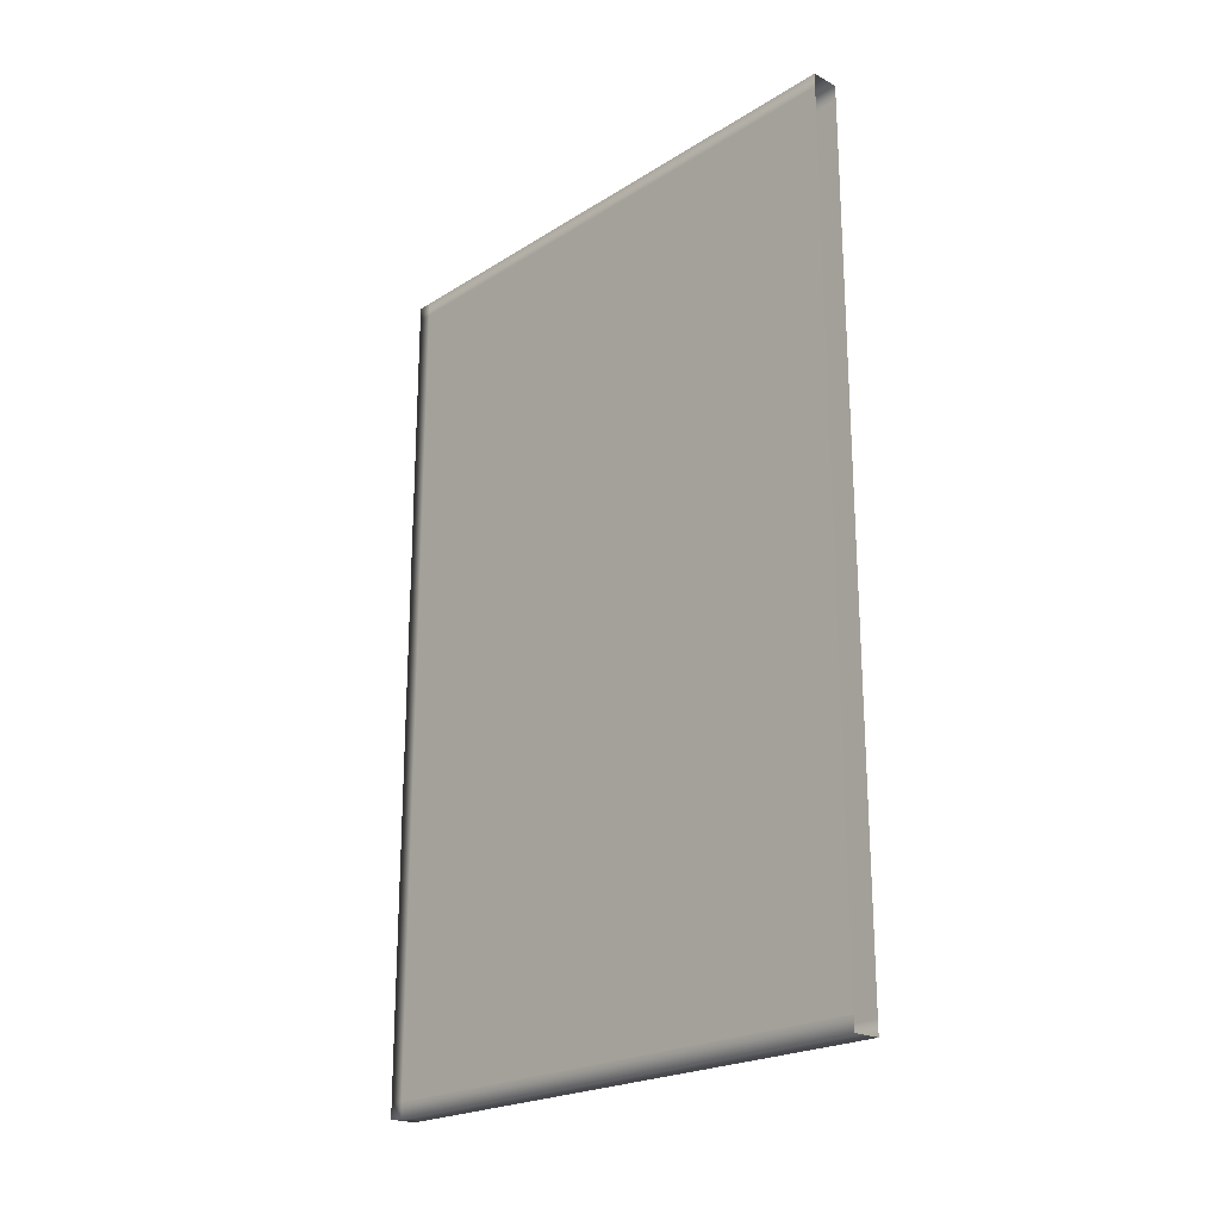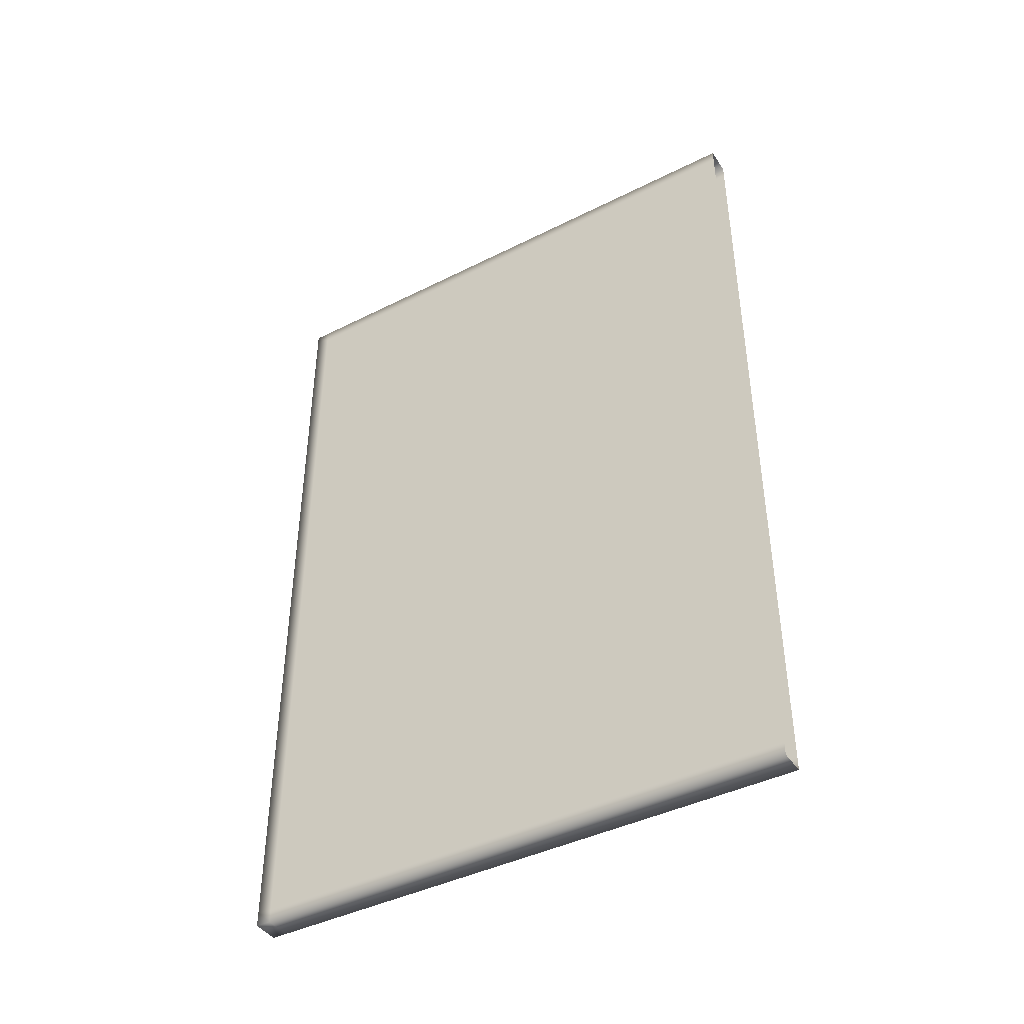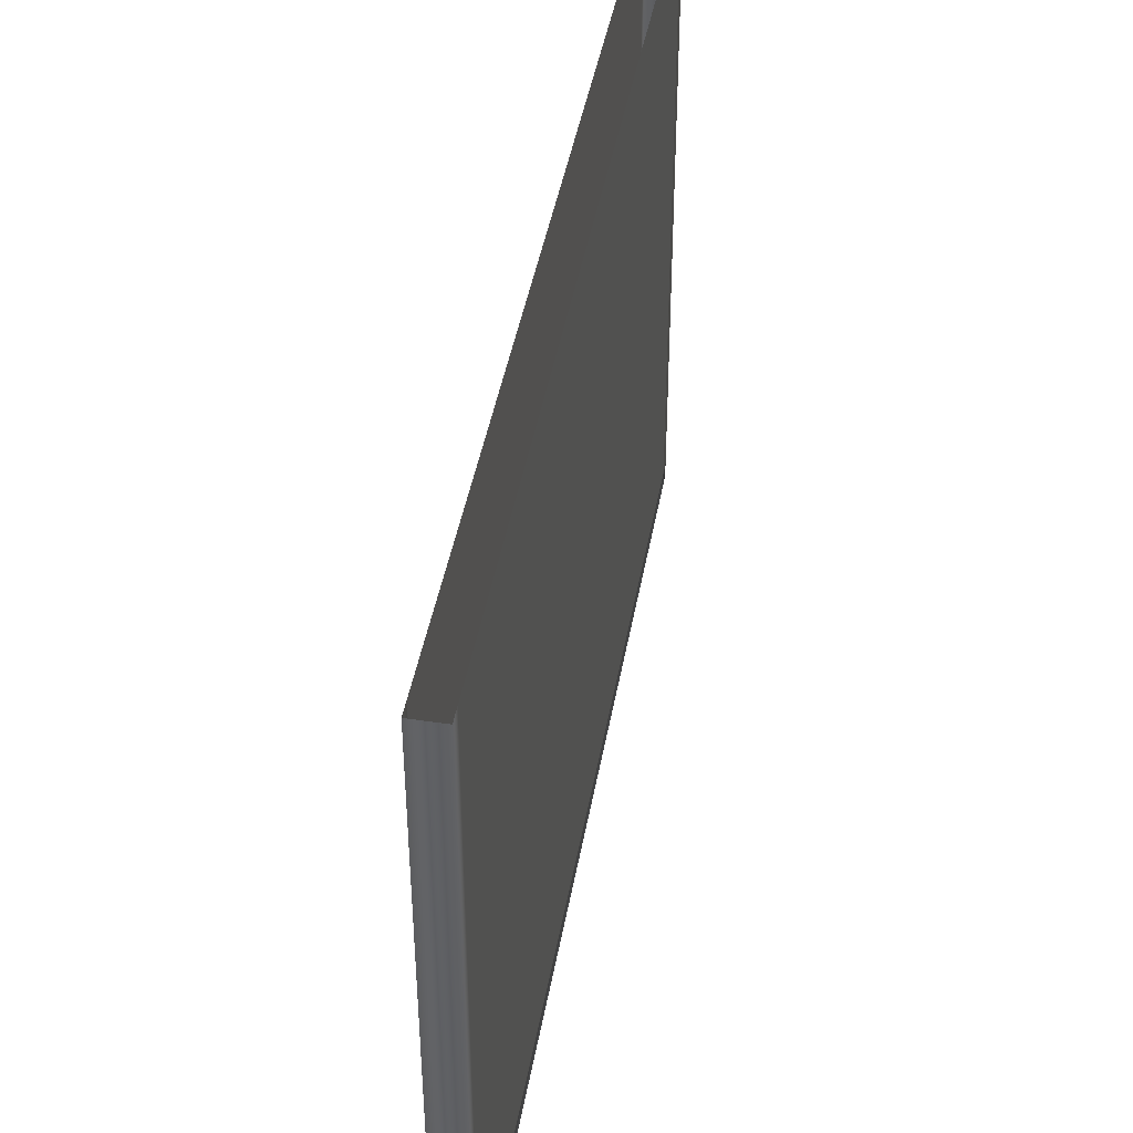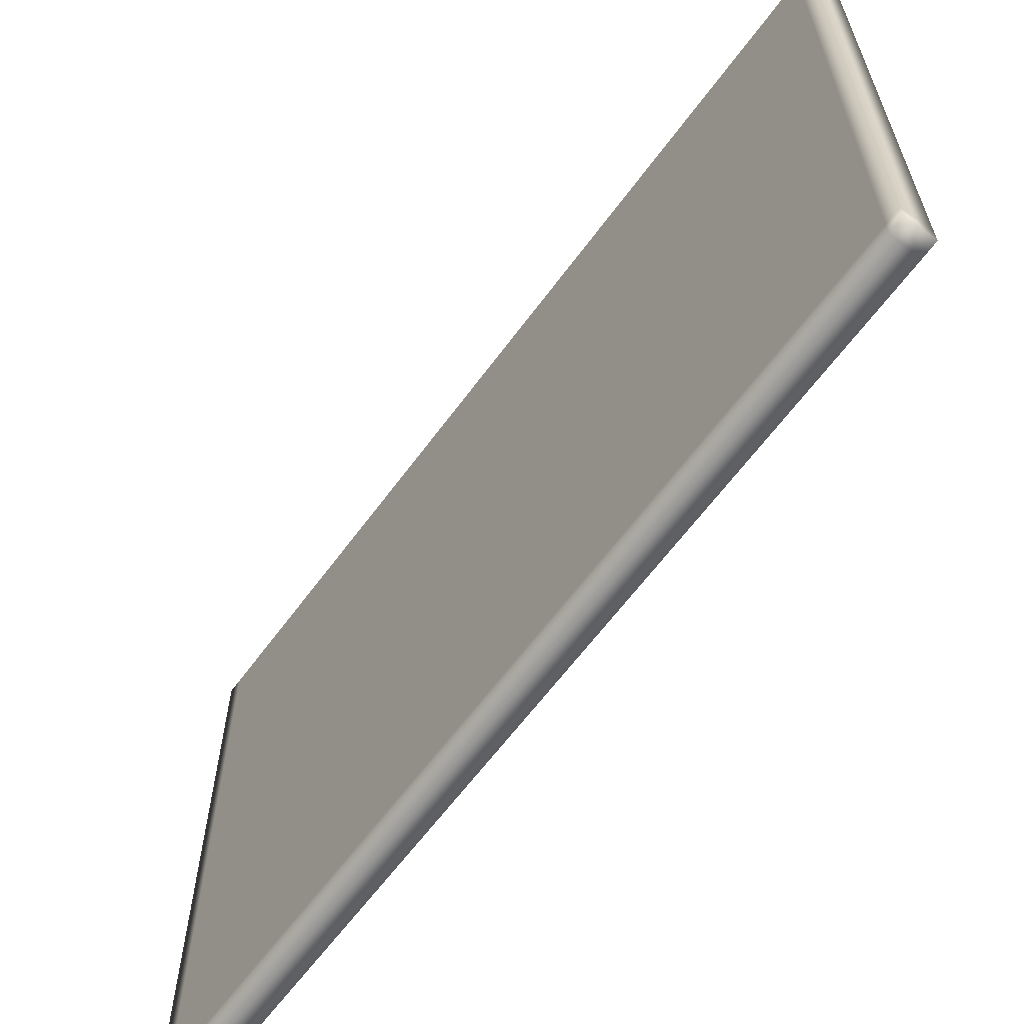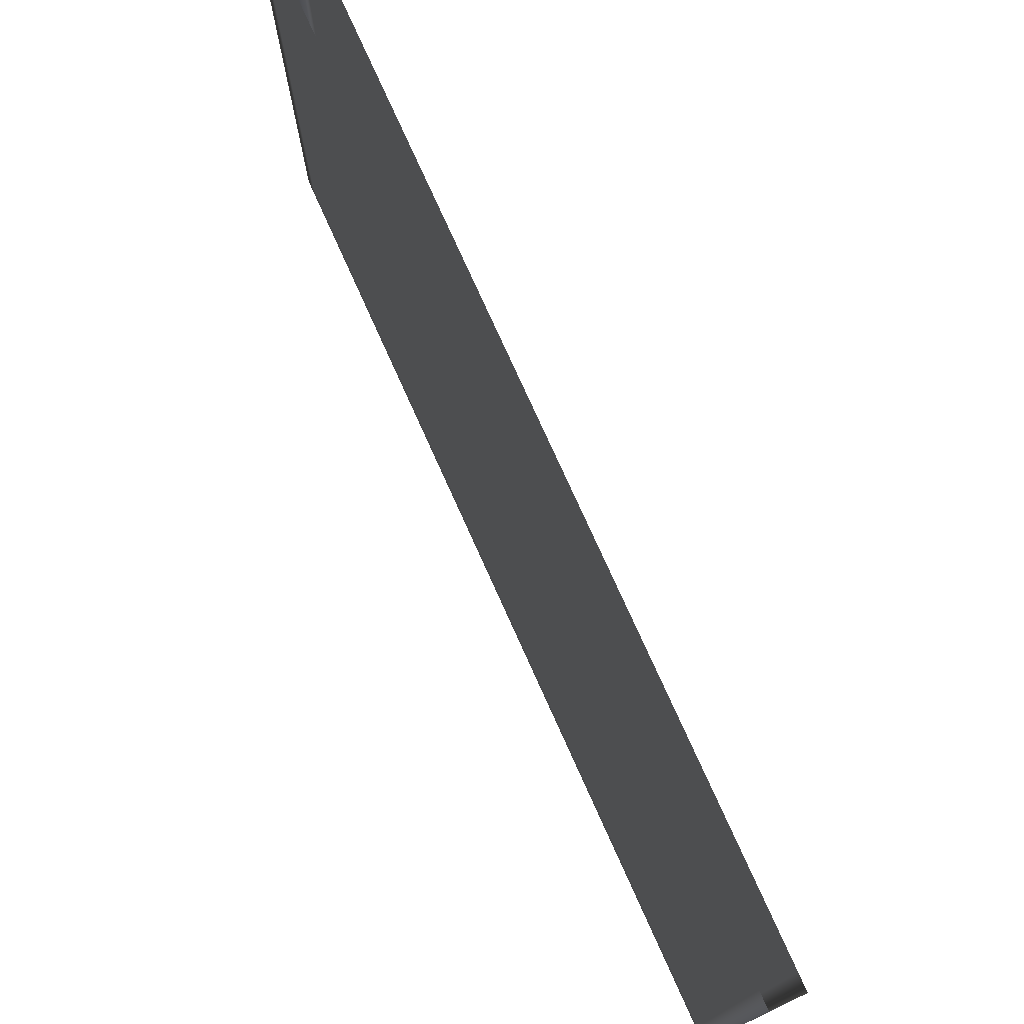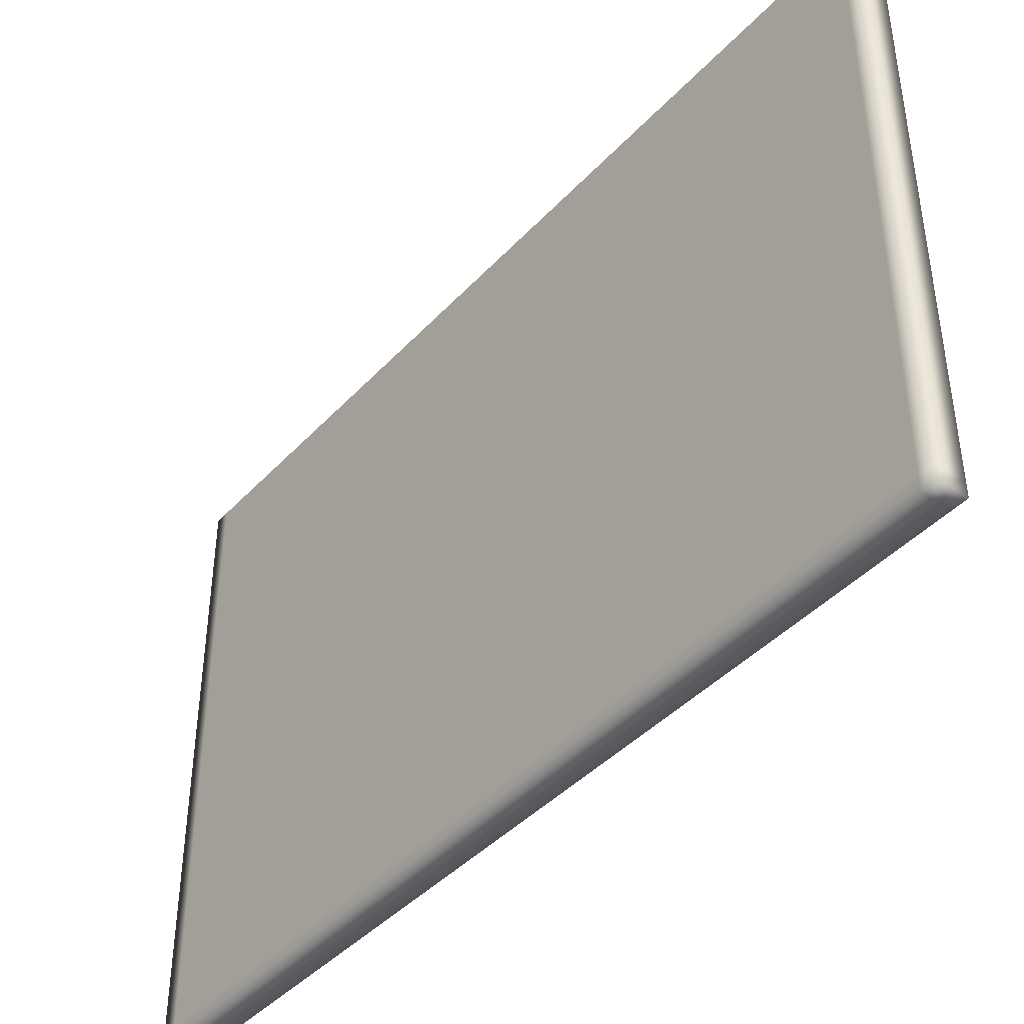
<metadata>
{"format":"obj","ext":"obj","renderer":"f3d","projection":"perspective","resolution":1024,"background":"white","views":[{"elev":-21.8,"azim":-42.5,"up":"+Y"},{"elev":-42.2,"azim":-58.9,"up":"+Y"},{"elev":43.3,"azim":-170.1,"up":"+Z"},{"elev":-62.6,"azim":-36.2,"up":"+Z"},{"elev":76.2,"azim":155.8,"up":"+Z"},{"elev":-42.4,"azim":-38.8,"up":"+Z"}]}
</metadata>
<code>
g BookCoverBack_Blue_flyingItemAO_UV2(Clone)
v -0.009639 0.29 -0.3892
v -0.009639 0.29 -0.4
v -0.009639 0.3 -0.4
v -0.009639 0.3 -0.3892
v 0.009641 0.3 -0.4
v 0.009641 0.29 -0.4
v -0.009639 0.1933 -0.4
v 0.009641 0.1933 -0.4
v -0.009639 0.1933 -0.3892
v -0.009639 0.1933 -0.2956
v -0.009639 0.29 -0.2956
v 0.009641 0.3 -0.3892
v -0.009639 0.3 -0.2956
v 0.009641 0.3 -0.3892
v 0.009641 0.3 -0.2956
v -0.009639 0.3 -0.202
v 0.009641 0.3 -0.202
v 0.009641 0.29 -0.3892
v 0.009641 0.29 -0.4
v 0.009641 0.1933 -0.4
v 0.009641 0.1933 -0.3892
v 0.009641 0.3 -0.4
v 0.009641 0.29 -0.2956
v 0.009641 0.29 -0.202
v 0.009641 0.3 -0.1084
v -0.009639 0.3 -0.1084
v -0.009639 0.3 -0.202
v 0.009641 0.29 -0.1084
v 0.009641 0.3 -0.01484
v 0.009641 0.29 -0.01484
v 0.009641 0.3 4.59e-06
v -0.009639 0.3 4.59e-06
v -0.009639 0.3 -0.01484
v 0.009641 0.29 4.59e-06
v -0.009639 0.3 -0.01484
v -0.009639 0.3 -0.1084
v -0.009639 0.29 -0.01484
v -0.009639 0.29 4.59e-06
v -0.009639 0.3 4.59e-06
v -0.009639 0.1933 4.59e-06
v -0.009639 0.1933 -0.01484
v -0.009639 0.29 -0.1084
v -0.009639 0.29 -0.202
v -0.009639 0.1933 -0.1084
v -0.009639 0.1933 -0.202
v -0.009639 0.09667 -0.202
v -0.009639 0.09667 -0.2956
v -0.009639 4.59e-06 -0.202
v -0.009639 4.59e-06 -0.2956
v -0.009639 -0.09667 -0.202
v -0.009639 -0.09667 -0.2956
v -0.009639 -0.1933 -0.202
v -0.009639 -0.1933 -0.2956
v -0.009639 -0.29 -0.202
v -0.009639 -0.29 -0.2956
v -0.009639 -0.3 -0.202
v -0.009639 -0.3 -0.1084
v -0.009639 -0.29 -0.1084
v -0.009639 -0.3 -0.01484
v -0.009639 -0.29 -0.01484
v -0.009639 -0.3 4.59e-06
v -0.009639 -0.29 4.59e-06
v -0.009639 -0.3 -0.2956
v -0.009639 -0.29 -0.3892
v -0.009639 -0.3 -0.3892
v -0.009639 -0.29 -0.4
v -0.009639 -0.3 -0.4
v 0.009641 -0.29 -0.4
v 0.009641 -0.3 -0.4
v 0.009641 -0.3 -0.3892
v 0.009641 -0.3 -0.2956
v 0.009641 -0.3 -0.202
v -0.009639 -0.1933 -0.1084
v -0.009639 -0.09667 -0.1084
v -0.009639 4.59e-06 -0.1084
v -0.009639 0.09667 -0.1084
v -0.009639 -0.1933 -0.01484
v -0.009639 -0.09667 -0.01484
v -0.009639 4.59e-06 -0.01484
v -0.009639 0.09667 -0.01484
v -0.009639 -0.1933 4.59e-06
v -0.009639 -0.09667 4.59e-06
v -0.009639 4.59e-06 4.59e-06
v -0.009639 0.09667 4.59e-06
v -0.009639 -0.3 -0.01484
v -0.009639 -0.3 4.59e-06
v 0.009641 -0.3 4.59e-06
v 0.009641 -0.3 -0.01484
v 0.009641 -0.29 4.59e-06
v 0.009641 -0.29 -0.01484
v 0.009641 -0.3 -0.1084
v 0.009641 -0.29 -0.1084
v -0.009639 -0.3 -0.1084
v -0.009639 -0.3 -0.202
v 0.009641 -0.3 -0.202
v 0.009641 -0.29 -0.202
v 0.009641 -0.3 -0.2956
v 0.009641 -0.29 -0.2956
v 0.009641 -0.3 -0.3892
v 0.009641 -0.29 -0.3892
v 0.009641 -0.3 -0.4
v 0.009641 -0.29 -0.4
v 0.009641 -0.1933 -0.3892
v 0.009641 -0.1933 -0.4
v 0.009641 -0.09667 -0.3892
v 0.009641 -0.09667 -0.4
v 0.009641 4.59e-06 -0.3892
v 0.009641 4.59e-06 -0.4
v 0.009641 0.09667 -0.3892
v 0.009641 0.09667 -0.4
v -0.009639 -0.1933 -0.4
v -0.009639 -0.09667 -0.4
v -0.009639 4.59e-06 -0.4
v -0.009639 0.09667 -0.4
v -0.009639 0.09667 -0.4
v -0.009639 0.09667 -0.3892
v -0.009639 4.59e-06 -0.3892
v -0.009639 -0.09667 -0.3892
v -0.009639 -0.1933 -0.3892
v -0.009639 -0.1933 -0.4
v -0.009639 -0.09667 -0.4
v -0.009639 4.59e-06 -0.4
v 0.009641 -0.1933 -0.4
v 0.009641 0.1933 -0.01484
v 0.009641 0.1933 4.59e-06
v 0.009641 0.29 4.59e-06
v 0.009641 0.29 -0.01484
v 0.009641 0.1933 -0.1084
v 0.009641 0.29 -0.1084
v 0.009641 0.1933 -0.202
v 0.009641 0.29 -0.202
v 0.009641 0.1933 -0.2956
v 0.009641 0.29 -0.2956
v 0.009641 0.1933 -0.3892
v 0.009641 0.29 -0.3892
v 0.009641 0.09667 -0.202
v 0.009641 0.09667 -0.1084
v 0.009641 4.59e-06 -0.202
v 0.009641 4.59e-06 -0.1084
v 0.009641 -0.09667 -0.202
v 0.009641 -0.09667 -0.1084
v 0.009641 -0.1933 -0.202
v 0.009641 -0.1933 -0.1084
v 0.009641 -0.29 -0.202
v 0.009641 -0.29 -0.1084
v 0.009641 -0.29 -0.2956
v 0.009641 -0.1933 -0.2956
v 0.009641 -0.09667 -0.2956
v 0.009641 4.59e-06 -0.2956
v 0.009641 0.09667 -0.2956
v 0.009641 -0.29 -0.3892
v 0.009641 -0.1933 -0.3892
v 0.009641 -0.09667 -0.3892
v 0.009641 4.59e-06 -0.3892
v 0.009641 0.09667 -0.3892
v 0.009641 -0.1933 -0.01484
v 0.009641 -0.29 -0.01484
v 0.009641 -0.09667 -0.01484
v 0.009641 4.59e-06 -0.01484
v 0.009641 0.09667 -0.01484
v 0.009641 -0.1933 4.59e-06
v 0.009641 -0.29 4.59e-06
v 0.009641 -0.09667 4.59e-06
v 0.009641 4.59e-06 4.59e-06
v 0.009641 0.09667 4.59e-06
g BookCoverBack_Blue_flyingItemAO_UV2(Clone)_0
f 3 2 1
f 4 3 1
f 3 5 2
f 3 4 5
f 5 6 2
f 2 6 7
f 6 8 7
f 2 7 9
f 1 2 9
f 1 9 10
f 11 1 10
f 4 1 11
f 4 12 5
f 13 4 11
f 4 13 14
f 13 15 14
f 13 16 15
f 16 17 15
f 14 15 18
f 14 18 19
f 19 18 20
f 18 21 20
f 22 14 19
f 15 23 18
f 15 17 23
f 17 24 23
f 17 25 24
f 26 25 17
f 27 26 17
f 25 28 24
f 25 29 28
f 29 30 28
f 29 31 30
f 32 31 29
f 33 32 29
f 31 34 30
f 35 29 25
f 36 35 25
f 35 36 37
f 35 37 38
f 39 35 38
f 38 37 40
f 37 41 40
f 36 42 37
f 37 42 41
f 36 16 42
f 16 43 42
f 16 13 43
f 13 11 43
f 42 44 41
f 42 43 44
f 43 45 44
f 43 11 45
f 11 10 45
f 45 10 46
f 10 47 46
f 46 47 48
f 47 49 48
f 48 49 50
f 49 51 50
f 50 51 52
f 51 53 52
f 52 53 54
f 53 55 54
f 54 55 56
f 54 56 57
f 58 54 57
f 52 54 58
f 58 57 59
f 60 58 59
f 60 59 61
f 62 60 61
f 55 63 56
f 55 64 63
f 64 65 63
f 64 66 65
f 66 67 65
f 66 68 67
f 68 69 67
f 70 65 67
f 69 70 67
f 71 63 65
f 70 71 65
f 72 56 63
f 71 72 63
f 73 58 60
f 73 52 58
f 50 52 73
f 74 50 73
f 48 50 74
f 75 48 74
f 46 48 75
f 76 46 75
f 45 46 76
f 44 45 76
f 74 73 77
f 77 73 60
f 78 74 77
f 75 74 78
f 79 75 78
f 76 75 79
f 80 76 79
f 44 76 80
f 41 44 80
f 77 60 62
f 81 77 62
f 78 77 81
f 82 78 81
f 79 78 82
f 83 79 82
f 80 79 83
f 84 80 83
f 41 80 84
f 40 41 84
f 87 86 85
f 88 87 85
f 89 87 88
f 90 89 88
f 90 88 91
f 92 90 91
f 88 85 93
f 91 88 93
f 91 93 94
f 95 91 94
f 92 91 95
f 96 92 95
f 96 95 97
f 98 96 97
f 98 97 99
f 100 98 99
f 100 99 101
f 102 100 101
f 103 100 102
f 104 103 102
f 105 103 104
f 106 105 104
f 107 105 106
f 108 107 106
f 109 107 108
f 110 109 108
f 21 109 110
f 20 21 110
f 106 104 111
f 112 106 111
f 108 106 112
f 113 108 112
f 110 108 113
f 114 110 113
f 20 110 115
f 7 20 115
f 7 115 116
f 116 115 117
f 116 117 49
f 49 117 51
f 117 118 51
f 51 118 53
f 118 119 53
f 53 119 55
f 119 64 55
f 47 116 49
f 9 116 47
f 9 7 116
f 10 9 47
f 119 120 64
f 120 66 64
f 121 120 119
f 118 121 119
f 122 121 118
f 117 122 118
f 115 122 117
f 120 123 66
f 123 68 66
f 126 125 124
f 127 126 124
f 127 124 128
f 129 127 128
f 129 128 130
f 131 129 130
f 131 130 132
f 133 131 132
f 133 132 134
f 135 133 134
f 130 128 136
f 128 137 136
f 128 124 137
f 136 137 138
f 137 139 138
f 138 139 140
f 139 141 140
f 140 141 142
f 141 143 142
f 142 143 144
f 143 145 144
f 142 144 146
f 147 142 146
f 140 142 147
f 148 140 147
f 138 140 148
f 149 138 148
f 136 138 149
f 150 136 149
f 130 136 150
f 132 130 150
f 147 146 151
f 152 147 151
f 148 147 152
f 153 148 152
f 149 148 153
f 154 149 153
f 150 149 154
f 155 150 154
f 132 150 155
f 134 132 155
f 143 156 145
f 156 157 145
f 158 156 143
f 141 158 143
f 159 158 141
f 139 159 141
f 160 159 139
f 137 160 139
f 124 160 137
f 156 161 157
f 161 162 157
f 163 161 156
f 158 163 156
f 164 163 158
f 159 164 158
f 165 164 159
f 160 165 159
f 125 165 160
f 124 125 160

</code>
